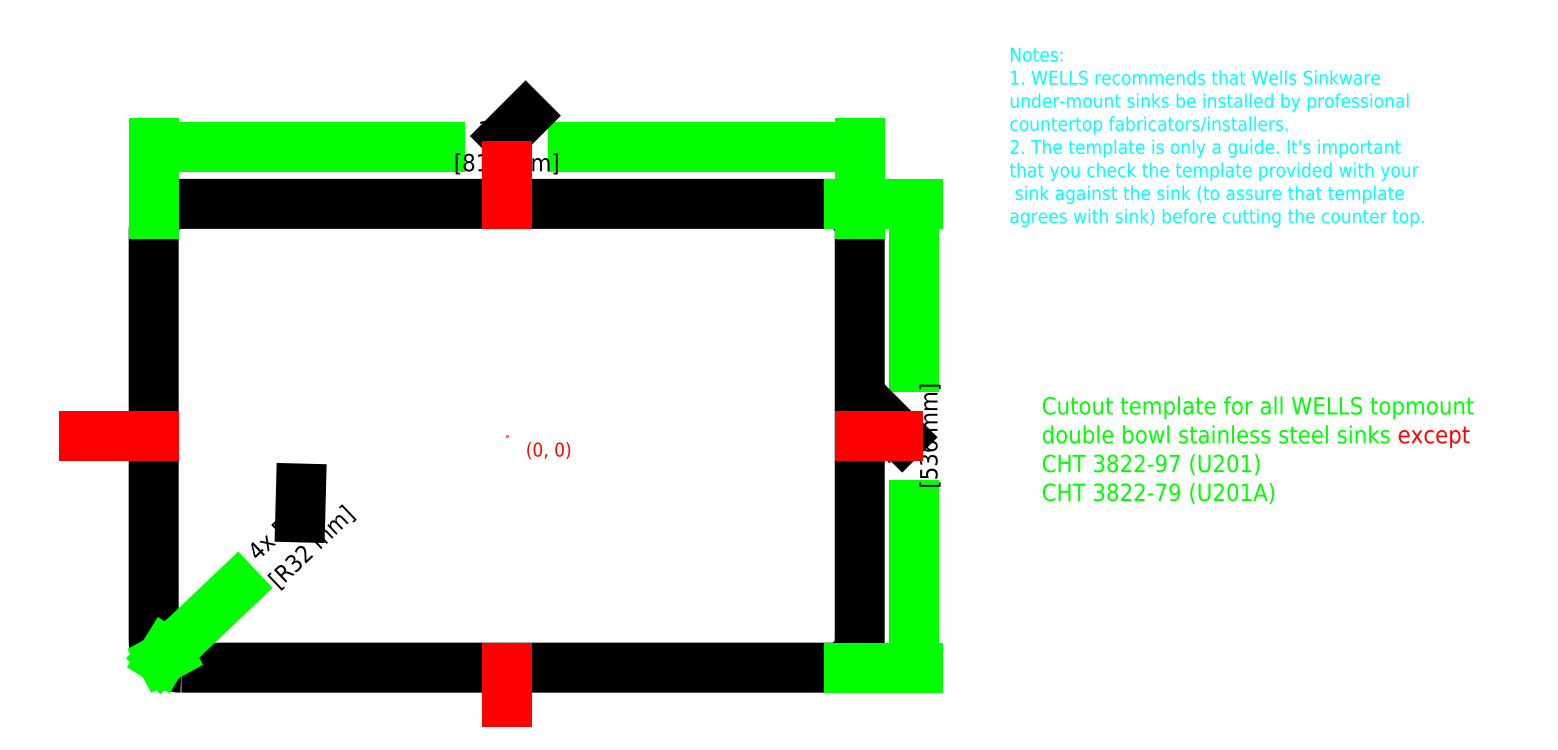
<metadata>
{"format":"dxf","ext":"dxf","renderer":"ezdxf+matplotlib","layout":"modelspace","background":"white","min_lineweight":24,"dpi":150}
</metadata>
<code>
0
SECTION
2
ENTITIES
0
MTEXT
8
0
10
1076
20
362.7
30
0
40
20
41
537.4
71
     1
72
     5
1
Cutout template for all WELLS topmount double bowl stainless steel sinks {\C1;except}\PCHT 3822-97 (U201)\PCHT 3822-79 (U201A)
73
     1
44
1
0
LWPOLYLINE
8
0
90
        8
70
     1
43
0
10
82
20
50
10
834
20
50
42
0.4142
10
866
20
82
10
866
20
554
42
0.4142
10
834
20
586
10
82
20
586
42
0.4142
10
50
20
554
10
50
20
82
42
0.4142
0
DIMENSION
360
48B
8
0
2
*D11
10
866
20
651.2
30
0
11
458
21
651.2
31
0
70
    32
71
     5
42
32.13
3
ISO-25
13
50
23
554
33
0
14
866
24
554
34
0
0
DIMENSION
360
4A7
8
0
2
*D12
10
928.3
20
50
30
0
11
928.3
21
318
31
0
70
    32
71
     5
42
21.1
3
ISO-25
13
834
23
586
33
0
14
834
24
50
34
0
50
90
0
DIMENSION
360
4BD
8
0
2
*D13
10
82
20
82
30
0
11
211.9
21
205.3
31
0
70
   164
1
4x <>
71
     5
42
1.26
3
ISO-25
15
58.78
25
59.98
35
0
40
0
0
MTEXT
360
5B4
8
0
10
1039
20
766.5
30
0
40
16
41
712.4
71
     1
72
     5
3
{\C4;Notes: \P1 WELLS recommends that Wells Sinkware \Punder-mount sinks be installed by professional \Pcountertop fabricators/installers. \P2 The template is only a guide. It's important \Pthat you check the template provided with your\P sink agai
1
nst the sink (to assure that template \Pagrees with sink) before cutting the counter top.}
73
     1
44
1
0
LINE
8
0
10
-30
20
318
30
0
11
50
21
318
31
0
0
LINE
8
0
10
458
20
630
30
0
11
458
21
586
31
0
0
POINT
8
0
10
458
20
318
30
0
0
LINE
8
0
10
458
20
50
30
0
11
458
21
10
31
0
0
LINE
8
0
10
866
20
318
30
0
11
910
21
318
31
0
0
MTEXT
8
0
10
480
20
310
30
0
40
16
41
230
71
     1
72
     5
1
{\C1;(0, 0)}
73
     1
44
1
0
ENDSEC
0
EOF

</code>
